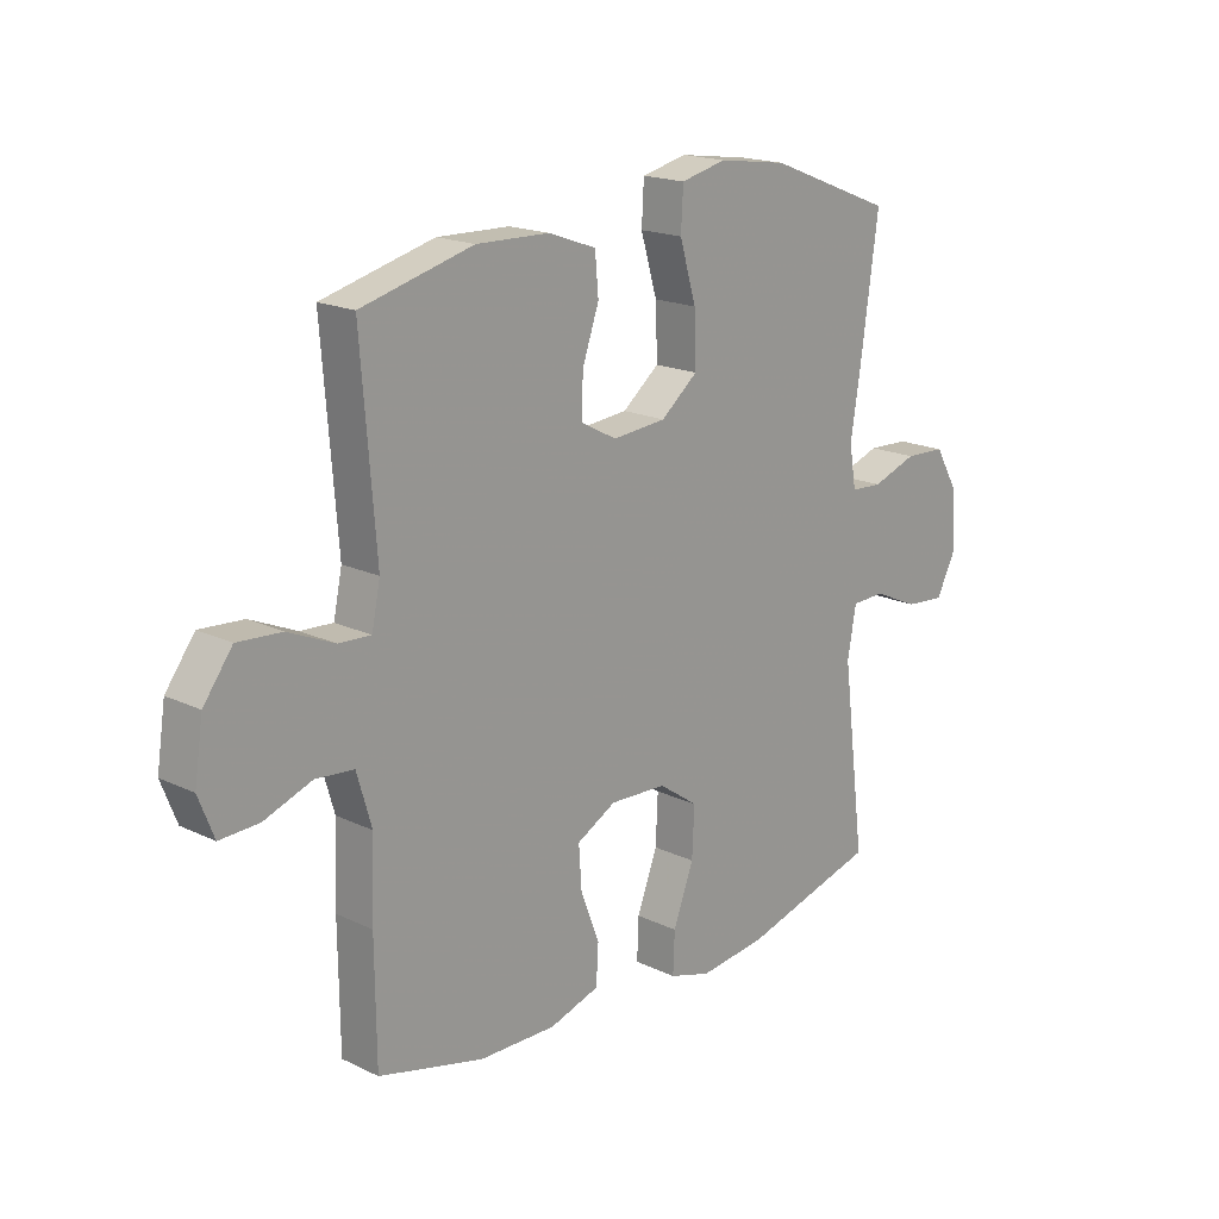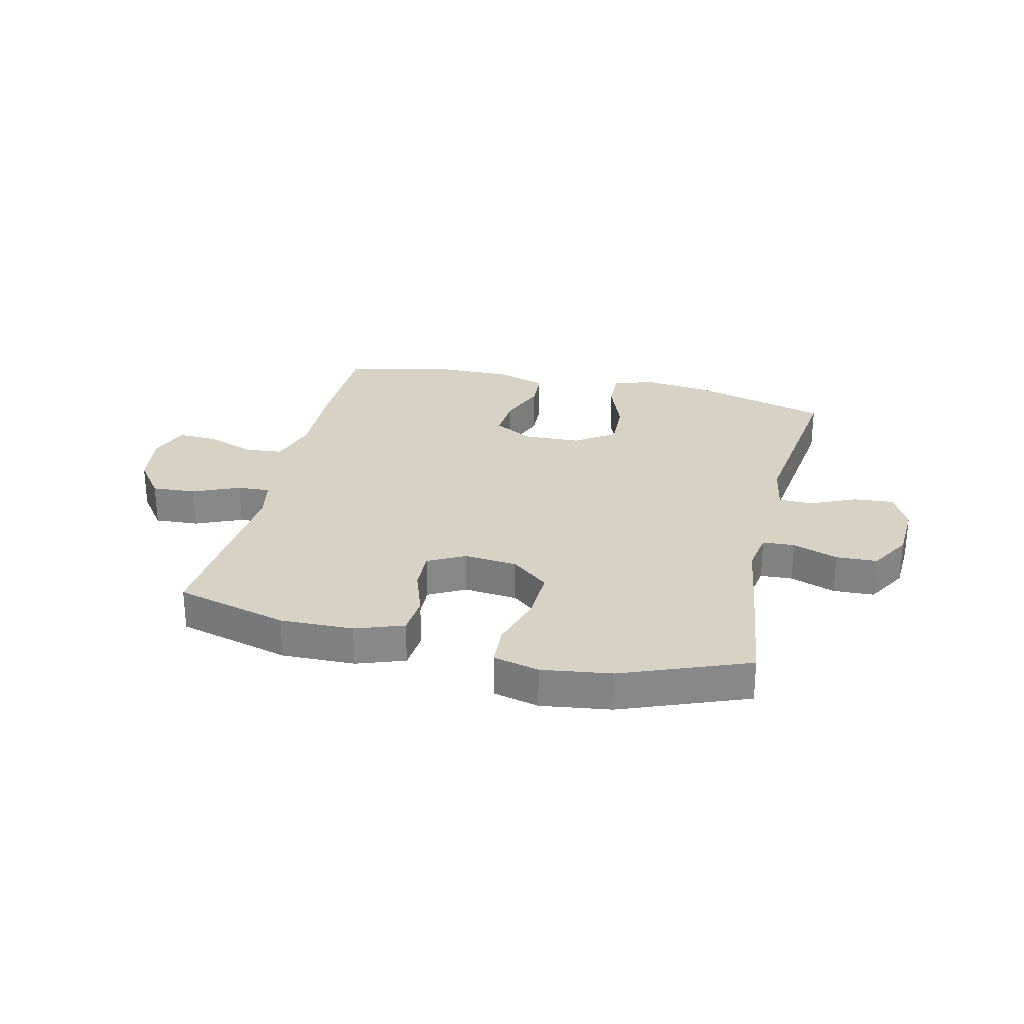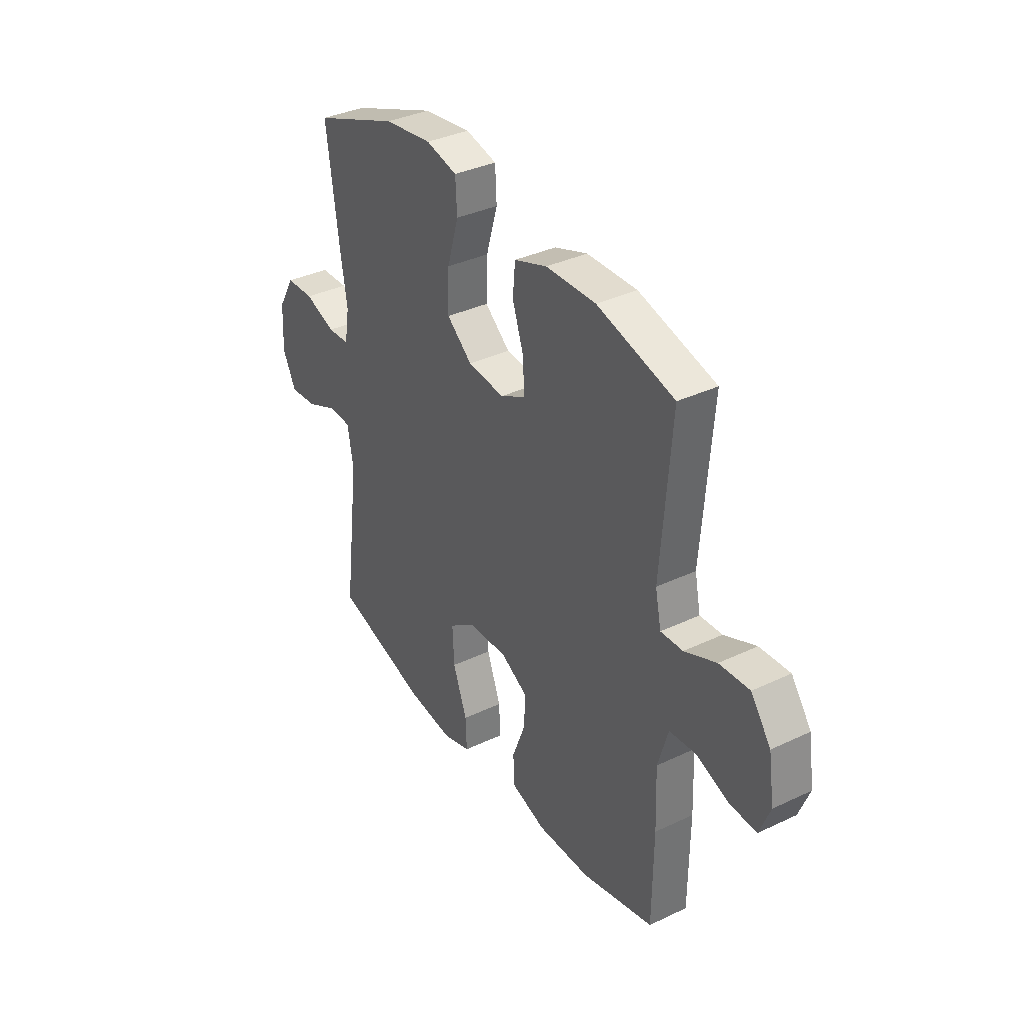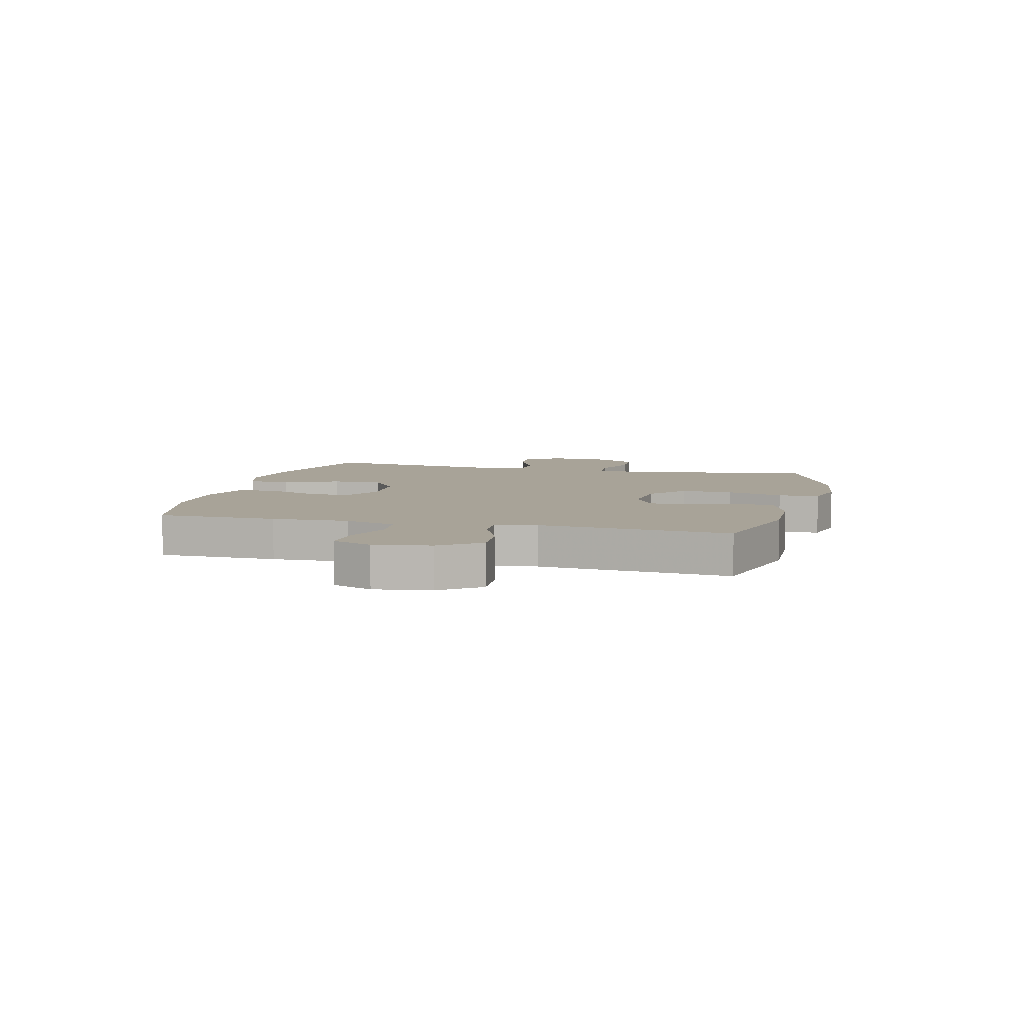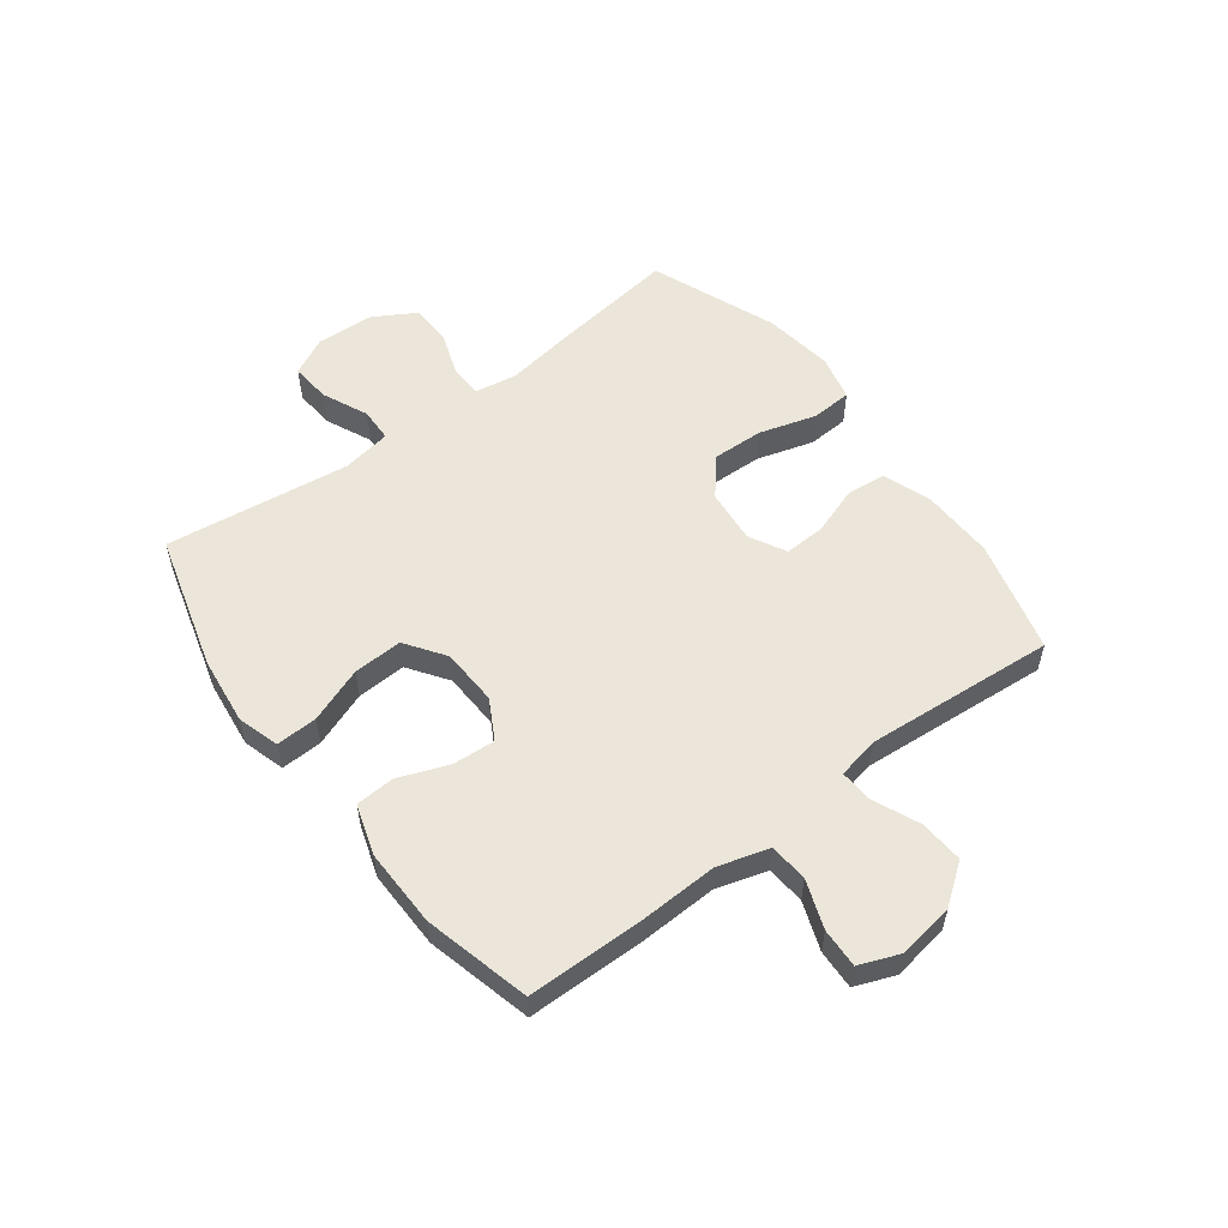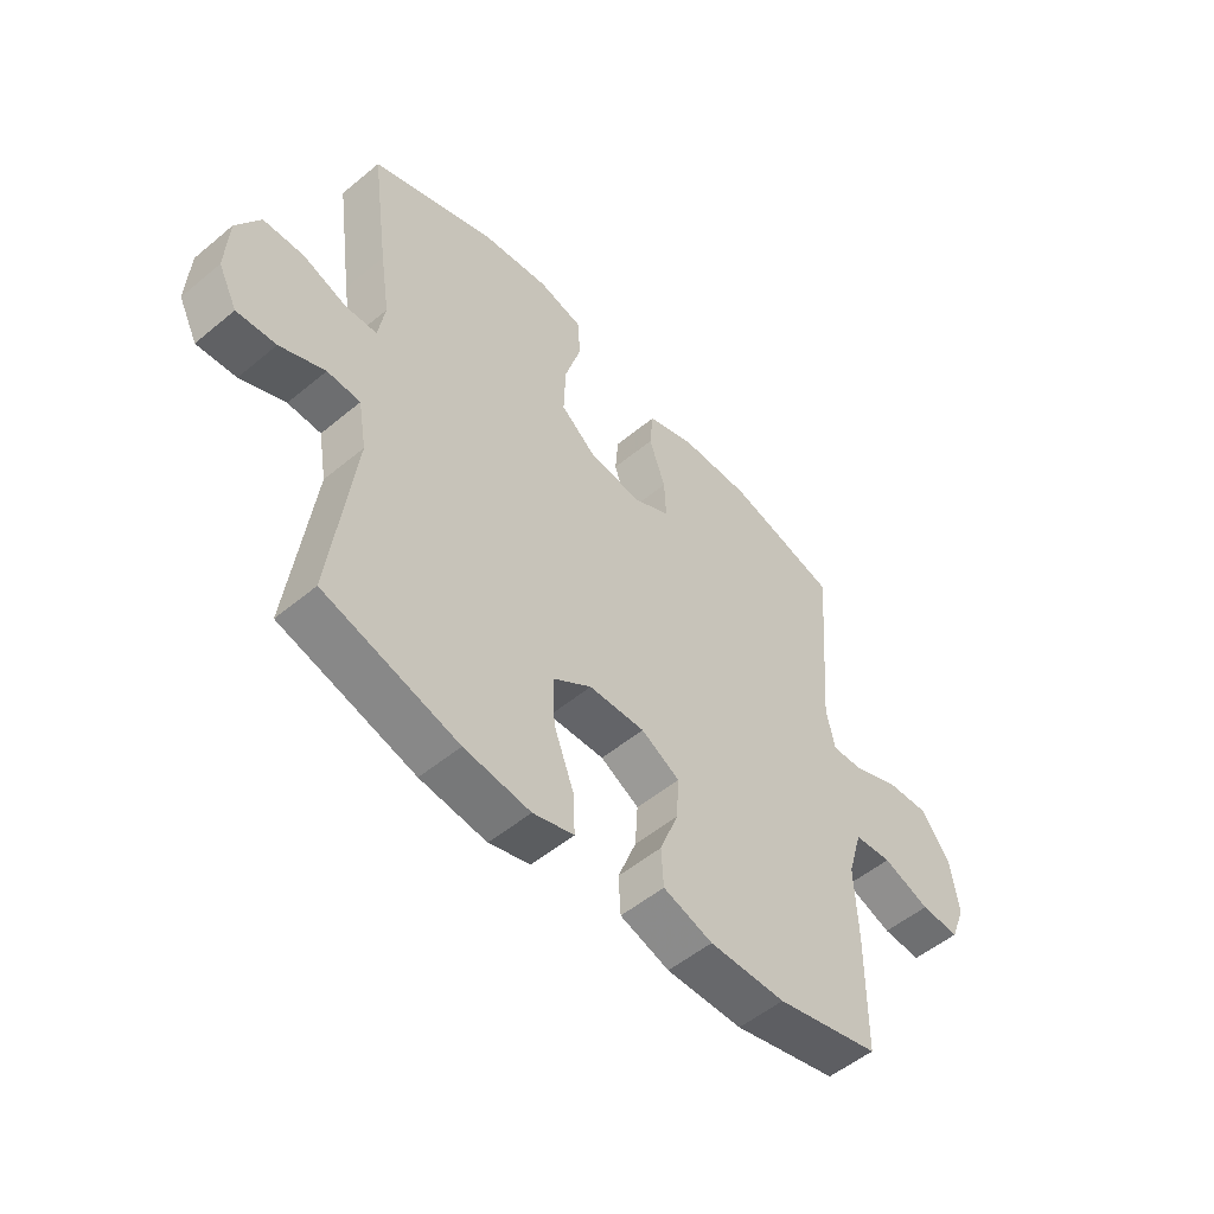
<metadata>
{"format":"obj","ext":"obj","renderer":"f3d","projection":"perspective","resolution":1024,"background":"white","views":[{"elev":18.0,"azim":-47.0,"up":"+Z"},{"elev":27.7,"azim":13.3,"up":"+Y"},{"elev":36.0,"azim":-121.9,"up":"+Z"},{"elev":6.9,"azim":-75.9,"up":"+Y"},{"elev":55.2,"azim":-127.0,"up":"+Y"},{"elev":-52.9,"azim":131.7,"up":"+Z"}]}
</metadata>
<code>
v -0.5 0.07 0.5
v -0.303 0.07 0.552
v -0.175 0.07 0.549
v -0.091 0.07 0.519
v -0.085 0.07 0.45
v -0.114 0.07 0.366
v -0.117 0.07 0.295
v -0.053 0.07 0.261
v 0.041 0.07 0.27
v 0.106 0.07 0.323
v 0.103 0.07 0.414
v 0.074 0.07 0.512
v 0.078 0.07 0.584
v 0.158 0.07 0.603
v 0.28 0.07 0.586
v 0.5 0.07 0.5
v 0.469 0.07 0.275
v 0.451 0.07 0.16
v 0.463 0.07 0.087
v 0.519 0.07 0.084
v 0.598 0.07 0.112
v 0.67 0.07 0.109
v 0.712 0.07 0.037
v 0.717 0.07 -0.064
v 0.683 0.07 -0.131
v 0.613 0.07 -0.125
v 0.533 0.07 -0.089
v 0.474 0.07 -0.091
v 0.459 0.07 -0.177
v 0.5 0.07 -0.5
v 0.261 0.07 -0.567
v 0.143 0.07 -0.581
v 0.07 0.07 -0.559
v 0.073 0.07 -0.487
v 0.109 0.07 -0.391
v 0.113 0.07 -0.305
v 0.044 0.07 -0.257
v -0.056 0.07 -0.253
v -0.125 0.07 -0.291
v -0.12 0.07 -0.366
v -0.087 0.07 -0.452
v -0.091 0.07 -0.52
v -0.179 0.07 -0.548
v -0.315 0.07 -0.546
v -0.5 0.07 -0.5
v -0.502 0.07 -0.293
v -0.497 0.07 -0.159
v -0.523 0.07 -0.07
v -0.59 0.07 -0.064
v -0.674 0.07 -0.095
v -0.743 0.07 -0.098
v -0.77 0.07 -0.029
v -0.755 0.07 0.07
v -0.704 0.07 0.139
v -0.627 0.07 0.134
v -0.546 0.07 0.099
v -0.489 0.07 0.096
v -0.474 0.07 0.168
v -0.5 0 0.5
v -0.303 0 0.552
v -0.175 0 0.549
v -0.091 0 0.519
v -0.085 0 0.45
v -0.114 0 0.366
v -0.117 0 0.295
v -0.053 0 0.261
v 0.041 0 0.27
v 0.106 0 0.323
v 0.103 0 0.414
v 0.074 0 0.512
v 0.078 0 0.584
v 0.158 0 0.603
v 0.28 0 0.586
v 0.5 0 0.5
v 0.469 0 0.275
v 0.451 0 0.16
v 0.463 0 0.087
v 0.519 0 0.084
v 0.598 0 0.112
v 0.67 0 0.109
v 0.712 0 0.037
v 0.717 0 -0.064
v 0.683 0 -0.131
v 0.613 0 -0.125
v 0.533 0 -0.089
v 0.474 0 -0.091
v 0.459 0 -0.177
v 0.5 0 -0.5
v 0.261 0 -0.567
v 0.143 0 -0.581
v 0.07 0 -0.559
v 0.073 0 -0.487
v 0.109 0 -0.391
v 0.113 0 -0.305
v 0.044 0 -0.257
v -0.056 0 -0.253
v -0.125 0 -0.291
v -0.12 0 -0.366
v -0.087 0 -0.452
v -0.091 0 -0.52
v -0.179 0 -0.548
v -0.315 0 -0.546
v -0.5 0 -0.5
v -0.502 0 -0.293
v -0.497 0 -0.159
v -0.523 0 -0.07
v -0.59 0 -0.064
v -0.674 0 -0.095
v -0.743 0 -0.098
v -0.77 0 -0.029
v -0.755 0 0.07
v -0.704 0 0.139
v -0.627 0 0.134
v -0.546 0 0.099
v -0.489 0 0.096
v -0.474 0 0.168
f 54 55 56
f 53 54 56
f 52 53 56
f 51 52 56
f 50 51 56
f 49 50 56
f 48 49 56 57
f 47 48 57 58
f 46 47 58
f 45 46 58
f 44 45 58
f 43 44 58
f 42 43 58
f 41 42 58
f 40 41 58
f 33 34 35
f 32 33 35
f 31 32 35
f 30 31 35
f 29 30 35
f 28 29 35 36
f 25 26 27
f 24 25 27
f 23 24 27
f 22 23 27
f 21 22 27
f 20 21 27
f 19 20 27 28
f 28 36 37
f 19 28 37
f 18 19 37
f 16 17 18
f 15 16 18
f 14 15 18
f 13 14 18
f 12 13 18
f 11 12 18
f 4 5 6
f 3 4 6
f 2 3 6
f 1 2 6
f 58 1 6
f 58 6 7
f 39 40 58
f 58 7 8
f 39 58 8
f 38 39 8
f 37 38 8 9
f 18 37 9 10
f 10 11 18
f 114 113 112
f 114 112 111
f 114 111 110
f 114 110 109
f 114 109 108
f 114 108 107
f 115 114 107 106
f 116 115 106 105
f 116 105 104
f 116 104 103
f 116 103 102
f 116 102 101
f 116 101 100
f 116 100 99
f 116 99 98
f 93 92 91
f 93 91 90
f 93 90 89
f 93 89 88
f 93 88 87
f 94 93 87 86
f 85 84 83
f 85 83 82
f 85 82 81
f 85 81 80
f 85 80 79
f 85 79 78
f 86 85 78 77
f 95 94 86
f 95 86 77
f 95 77 76
f 76 75 74
f 76 74 73
f 76 73 72
f 76 72 71
f 76 71 70
f 76 70 69
f 64 63 62
f 64 62 61
f 64 61 60
f 64 60 59
f 64 59 116
f 65 64 116
f 116 98 97
f 66 65 116
f 66 116 97
f 66 97 96
f 67 66 96 95
f 68 67 95 76
f 76 69 68
f 1 59 60 2
f 2 60 61 3
f 3 61 62 4
f 4 62 63 5
f 5 63 64 6
f 6 64 65 7
f 7 65 66 8
f 8 66 67 9
f 9 67 68 10
f 10 68 69 11
f 11 69 70 12
f 12 70 71 13
f 13 71 72 14
f 14 72 73 15
f 15 73 74 16
f 16 74 75 17
f 17 75 76 18
f 18 76 77 19
f 19 77 78 20
f 20 78 79 21
f 21 79 80 22
f 22 80 81 23
f 23 81 82 24
f 24 82 83 25
f 25 83 84 26
f 26 84 85 27
f 27 85 86 28
f 28 86 87 29
f 29 87 88 30
f 30 88 89 31
f 31 89 90 32
f 32 90 91 33
f 33 91 92 34
f 34 92 93 35
f 35 93 94 36
f 36 94 95 37
f 37 95 96 38
f 38 96 97 39
f 39 97 98 40
f 40 98 99 41
f 41 99 100 42
f 42 100 101 43
f 43 101 102 44
f 44 102 103 45
f 45 103 104 46
f 46 104 105 47
f 47 105 106 48
f 48 106 107 49
f 49 107 108 50
f 50 108 109 51
f 51 109 110 52
f 52 110 111 53
f 53 111 112 54
f 54 112 113 55
f 55 113 114 56
f 56 114 115 57
f 57 115 116 58
f 58 116 59 1

</code>
